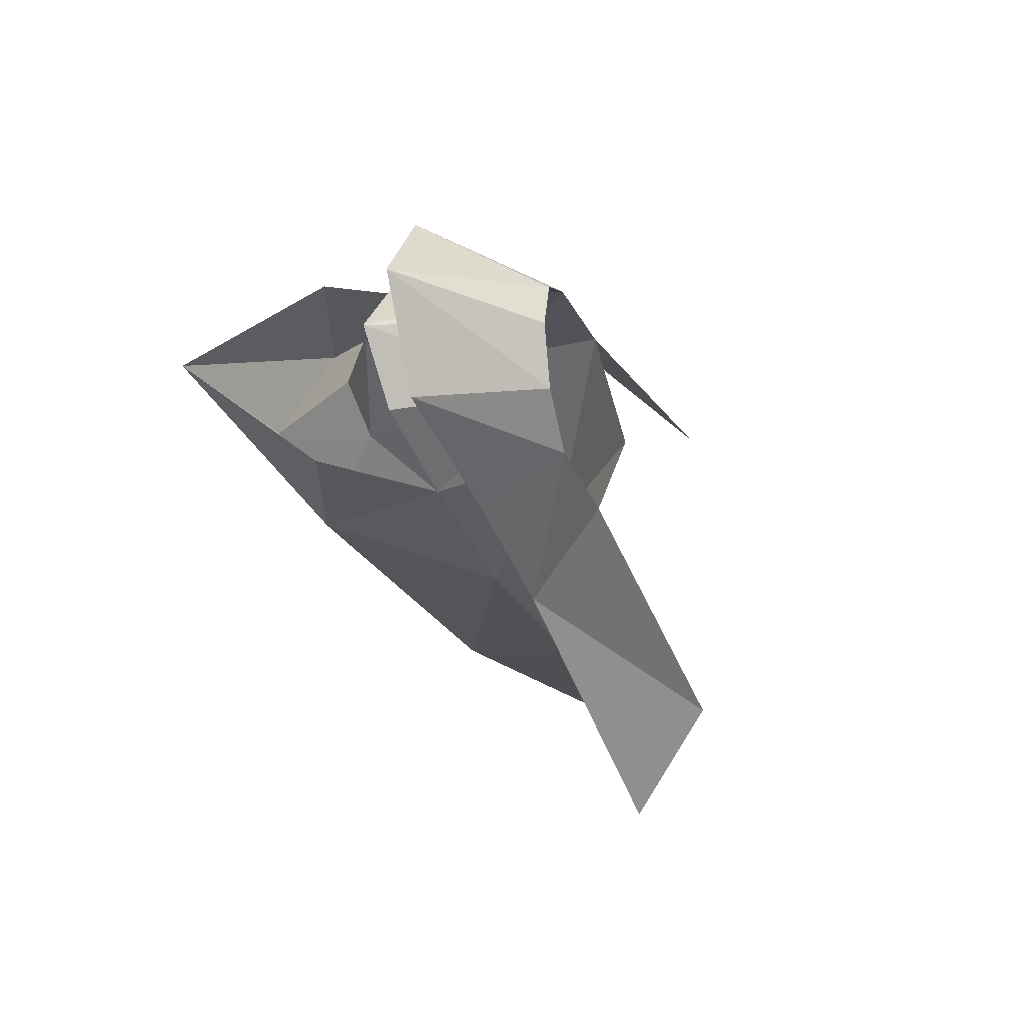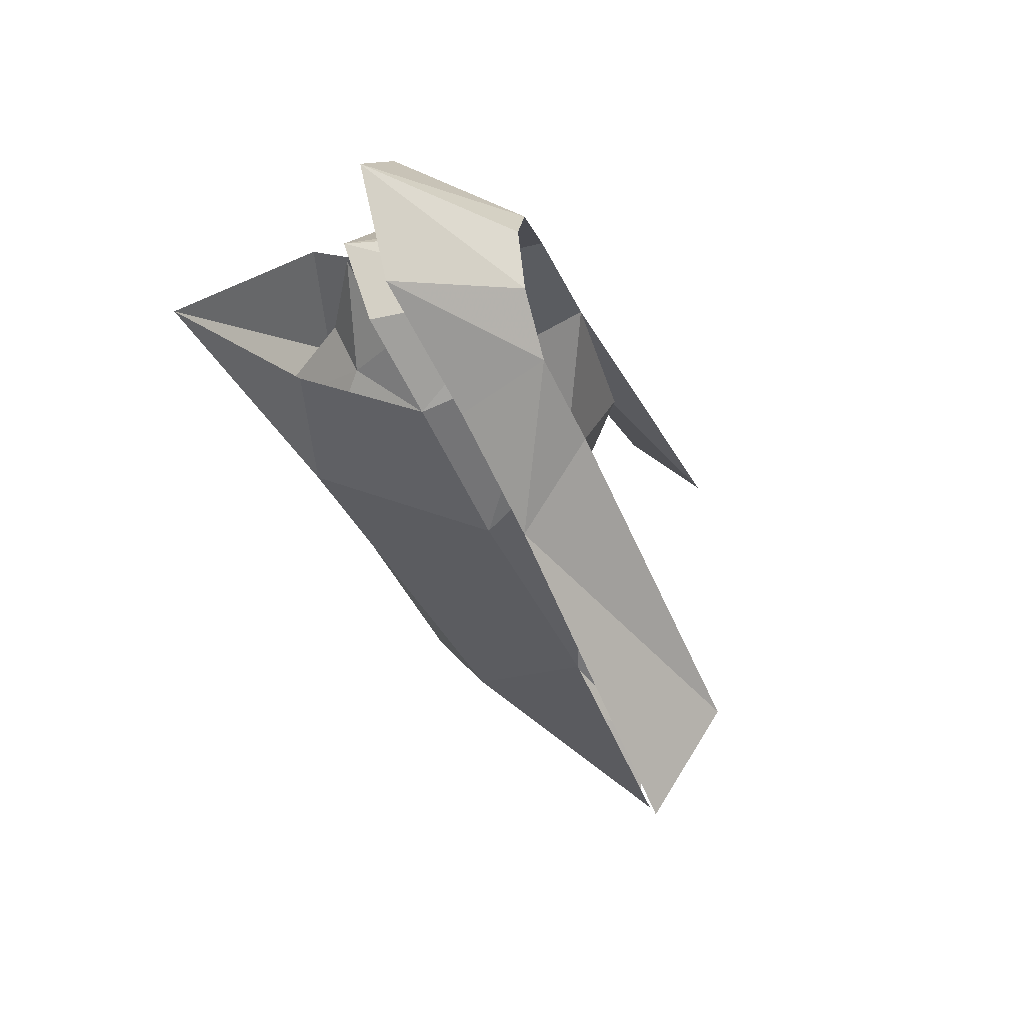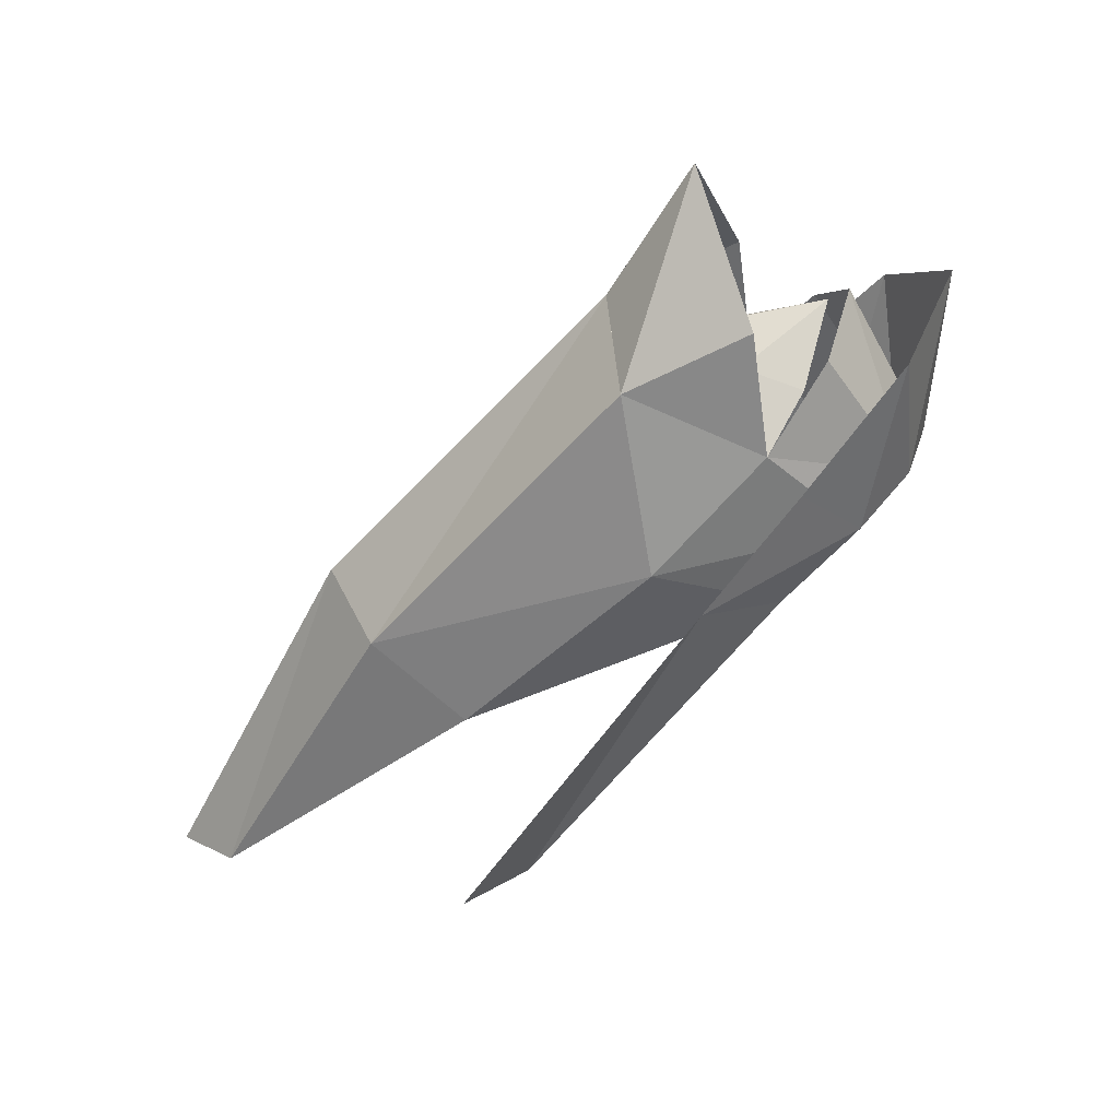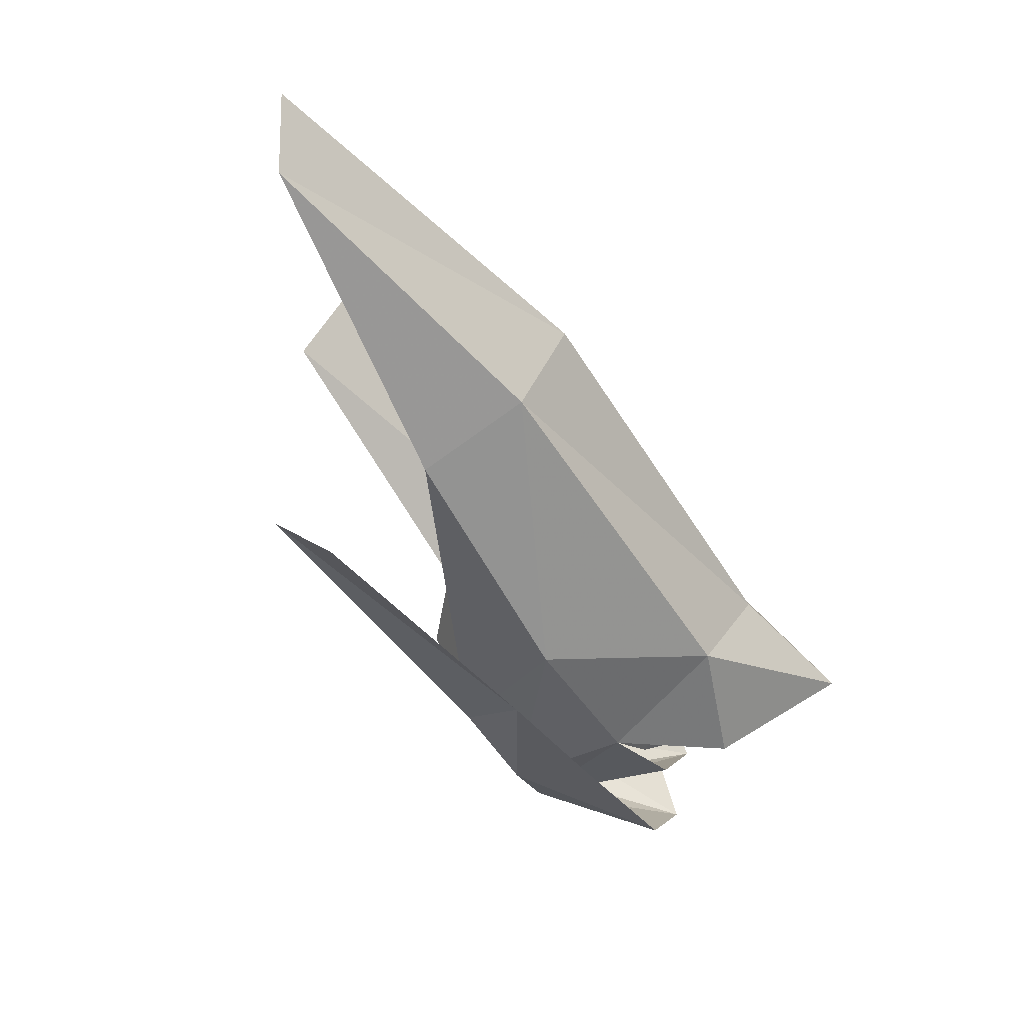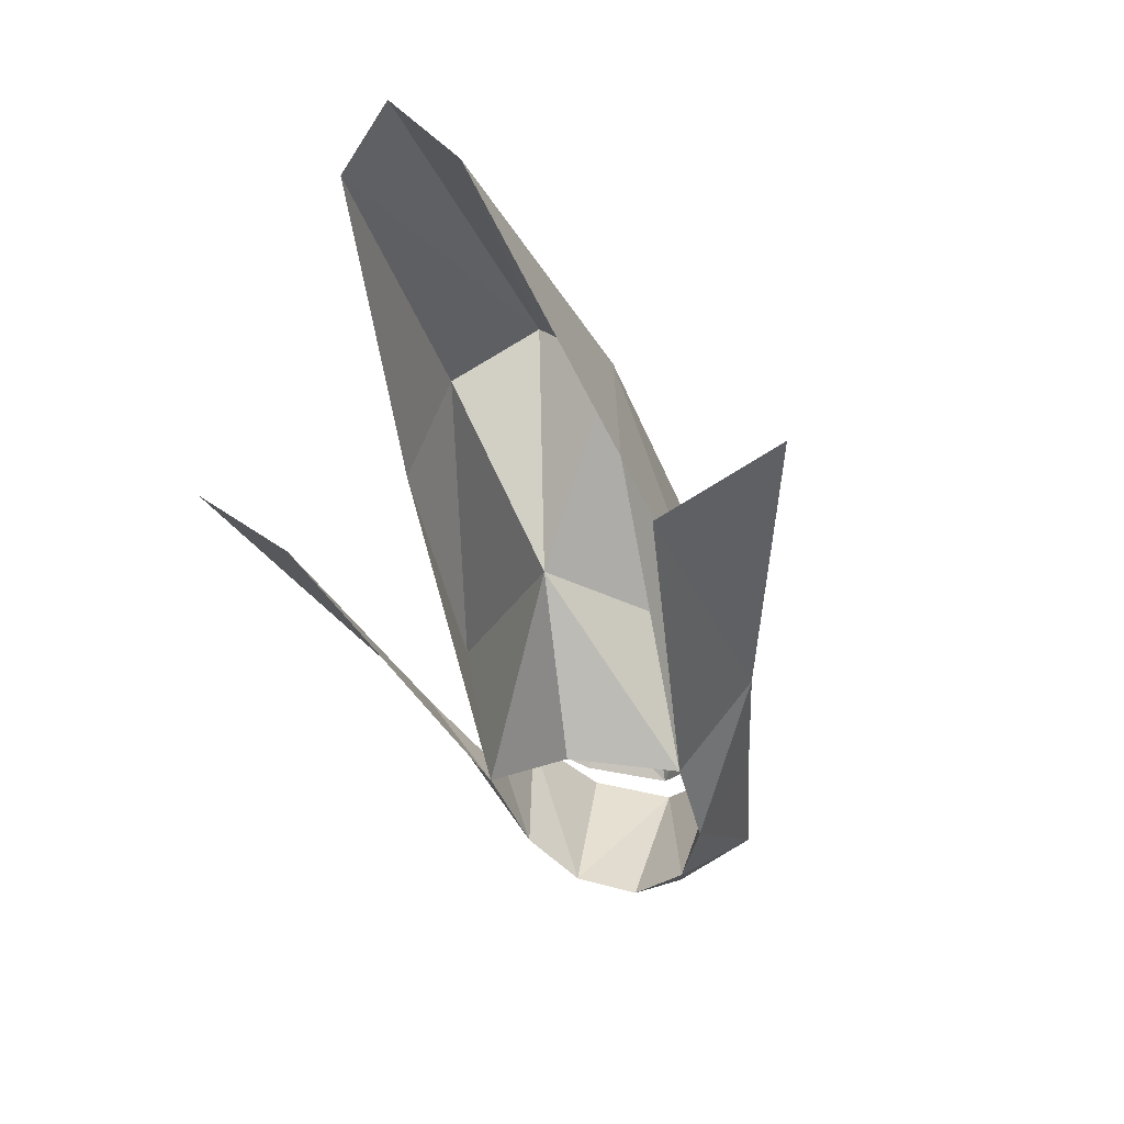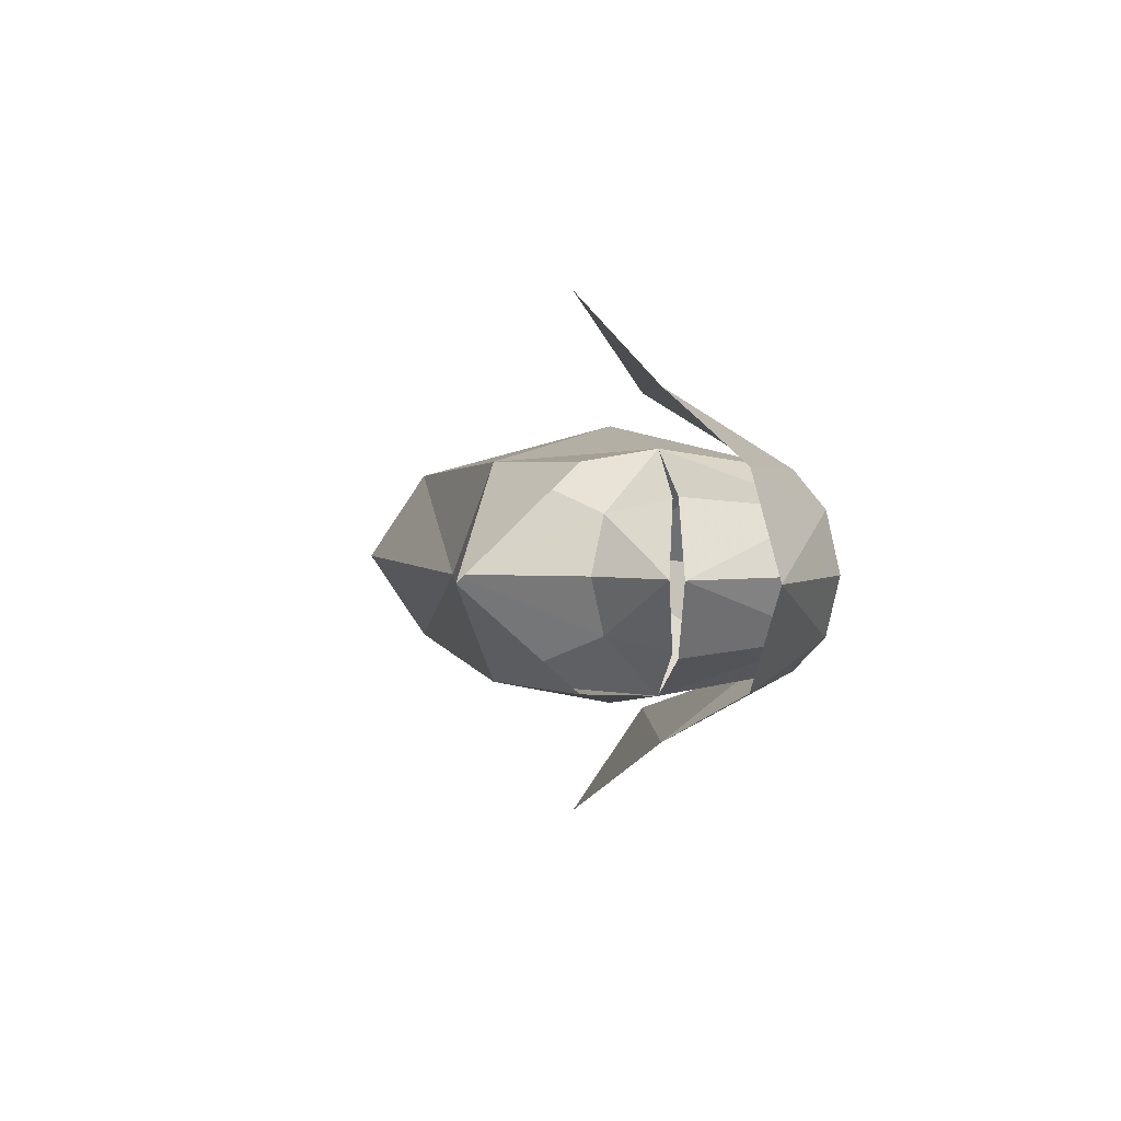
<metadata>
{"format":"obj","ext":"obj","renderer":"f3d","projection":"perspective","resolution":1024,"background":"white","views":[{"elev":-27.7,"azim":138.5,"up":"+Y"},{"elev":-45.2,"azim":142.2,"up":"+Y"},{"elev":-58.0,"azim":76.0,"up":"+Y"},{"elev":-56.0,"azim":-30.7,"up":"+Y"},{"elev":-12.8,"azim":-70.5,"up":"+Z"},{"elev":2.5,"azim":103.3,"up":"+Y"}]}
</metadata>
<code>
g common_helmet_male_57100
v 0.6095 1.792 -0.6159
v 1.007 1.601 1.753
v 2.452 1.606 0.1301
v -1.637 2.149 0.5819
v -0.4105 1.486 -2.442
v 2.784 -0.006856 -1.407
v 0.7518 -0.006856 -3.277
v 0.4233 0.9146 -3.03
v -5.248 1.734 2.689
v -9.682 0.894 5.848
v -4.425 1.348 4.431
v 2.063 1.121 -1.182
v 4.178 -0.006856 1.424
v -4.067 -0.006856 5.26
v 1.785 -0.006856 2.15
v -1.919 1.601 -1.618
v -10.14 -0.006857 6.66
v -3.811 -0.006856 1.358
v -1.919 1.601 -1.618
v -2.739 -0.006856 -1.452
v -4.425 1.348 4.431
v -4.067 -0.006856 5.26
v -1.637 2.149 0.5819
v 1.482 1.087 -0.991
v 0.6095 1.792 -0.6159
v 1.505 0.8661 -0.003428
v 2.541 -0.006856 -1.144
v 1.785 -0.006856 2.15
v 1.924 -0.006856 0.09091
v 1.007 1.601 1.753
v 2.488 1.534 -2.248
v -0.4105 1.486 -2.442
v 0.2764 2.148 -1.228
v 3.461 -0.006856 -2.82
v 0.4233 0.9146 -3.03
v -1.919 1.601 -1.618
v -1.761 2.767 -0.209
v 0.7518 -0.006856 -3.277
v -7.146 2.811 1.168
v -6.586 4.624 2.316
v 0.6095 -1.806 -0.6159
v 2.452 -1.62 0.1301
v 1.007 -1.615 1.753
v -1.637 -2.163 0.5819
v -0.4105 -1.5 -2.442
v 0.4233 -0.9283 -3.03
v -5.248 -1.748 2.689
v -4.425 -1.361 4.431
v -9.682 -0.9078 5.848
v 2.063 -1.134 -1.182
v -1.919 -1.614 -1.618
v -1.919 -1.614 -1.618
v -4.425 -1.361 4.431
v -1.637 -2.163 0.5819
v 1.482 -1.1 -0.991
v 1.505 -0.8798 -0.003428
v 0.6095 -1.806 -0.6159
v 1.007 -1.615 1.753
v 2.488 -1.548 -2.248
v 0.2764 -2.161 -1.228
v -0.4105 -1.5 -2.442
v 0.4233 -0.9283 -3.03
v -1.761 -2.78 -0.209
v -1.919 -1.614 -1.618
v -7.146 -2.825 1.168
v -6.586 -4.638 2.316
f 1 2 3
f 1 4 2
f 1 5 4
f 6 7 8
f 9 10 11
f 1 12 8
f 1 8 5
f 3 2 13
f 11 14 15
f 11 15 2
f 11 2 4
f 16 9 4
f 10 17 14
f 10 14 11
f 9 11 4
f 18 19 20
f 21 18 22
f 21 23 18
f 23 19 18
f 5 16 4
f 12 6 8
f 2 15 13
f 24 25 26
f 27 24 26
f 28 29 26
f 28 26 30
f 30 26 25
f 27 26 29
f 31 32 33
f 34 35 31
f 32 36 37
f 32 37 33
f 38 35 34
f 37 36 39
f 37 39 40
f 35 32 31
f 41 42 43
f 41 43 44
f 41 44 45
f 6 46 7
f 47 48 49
f 41 46 50
f 41 45 46
f 42 13 43
f 48 15 14
f 48 43 15
f 48 44 43
f 51 44 47
f 49 14 17
f 49 48 14
f 47 44 48
f 18 20 52
f 53 22 18
f 53 18 54
f 54 18 52
f 45 44 51
f 50 46 6
f 43 13 15
f 55 56 57
f 27 56 55
f 28 56 29
f 28 58 56
f 58 57 56
f 27 29 56
f 59 60 61
f 34 59 62
f 61 63 64
f 61 60 63
f 38 34 62
f 63 65 64
f 63 66 65
f 62 59 61

</code>
